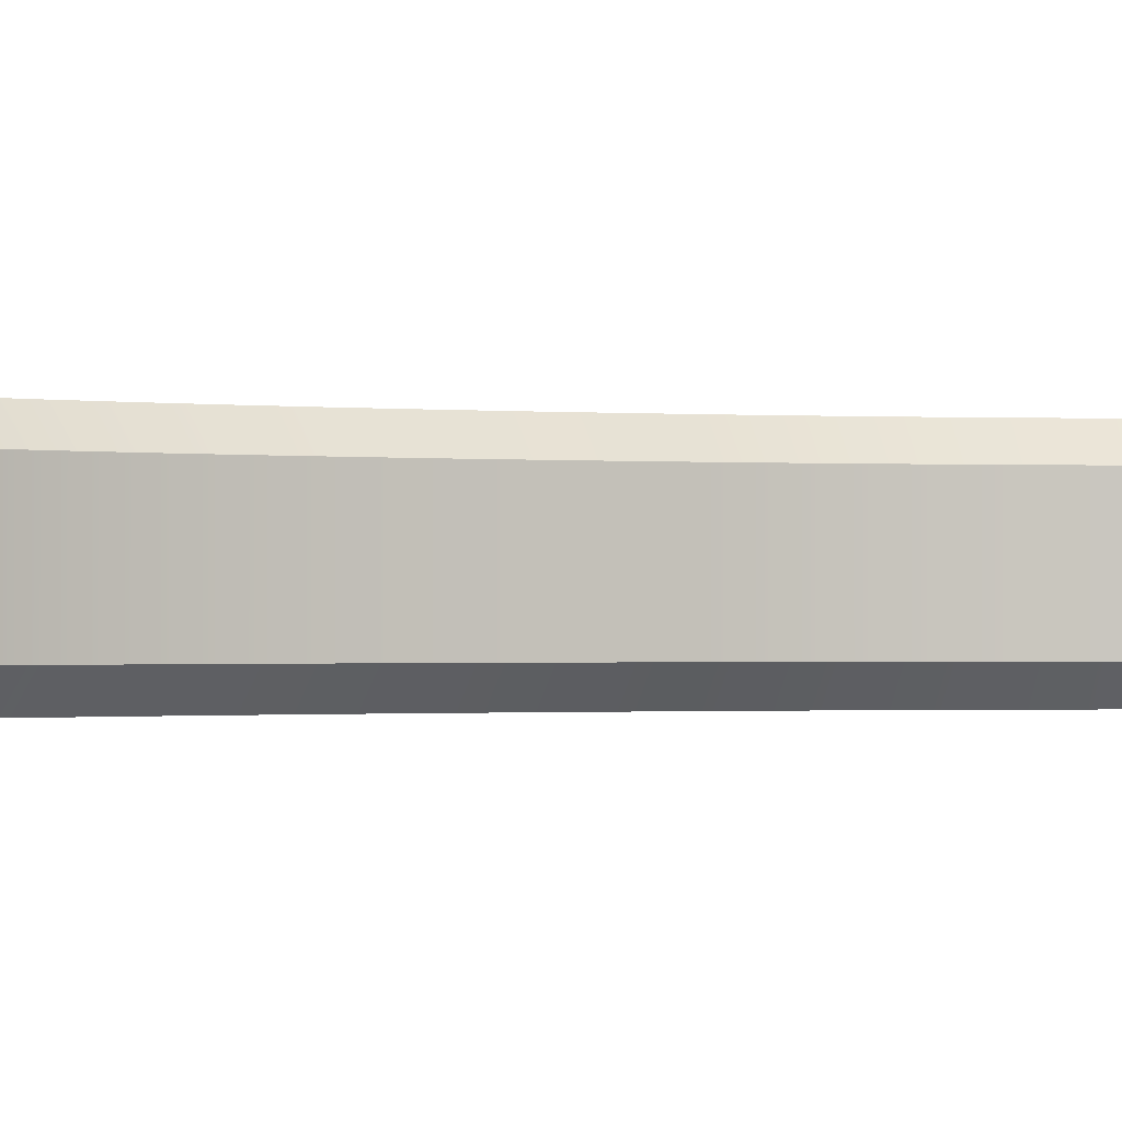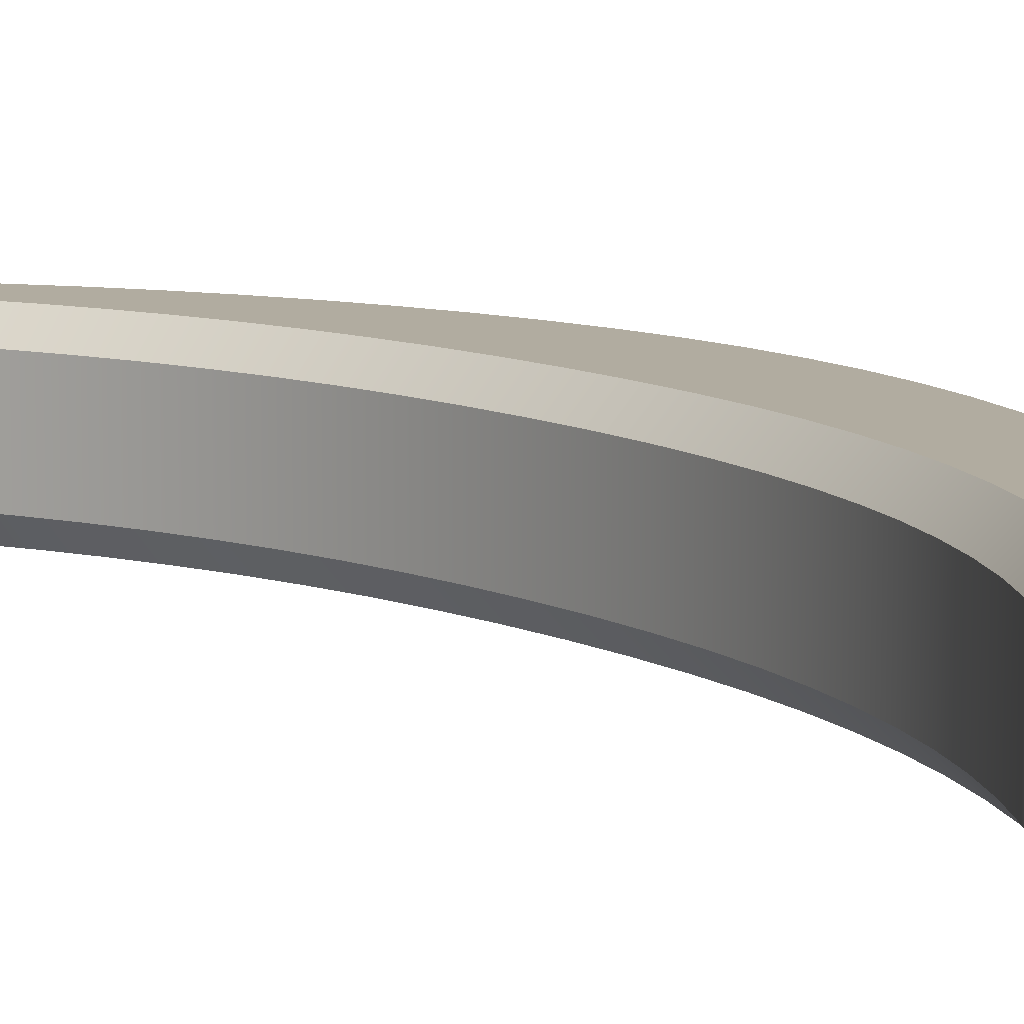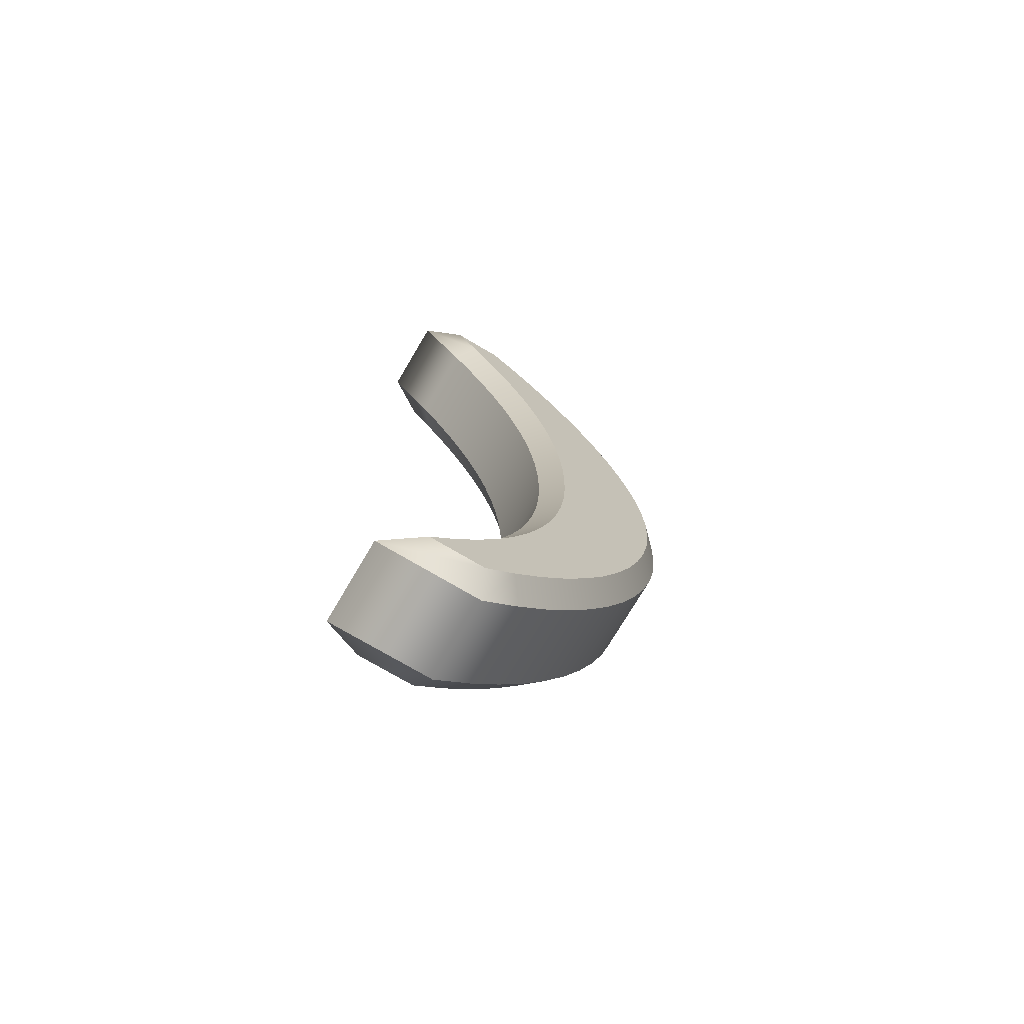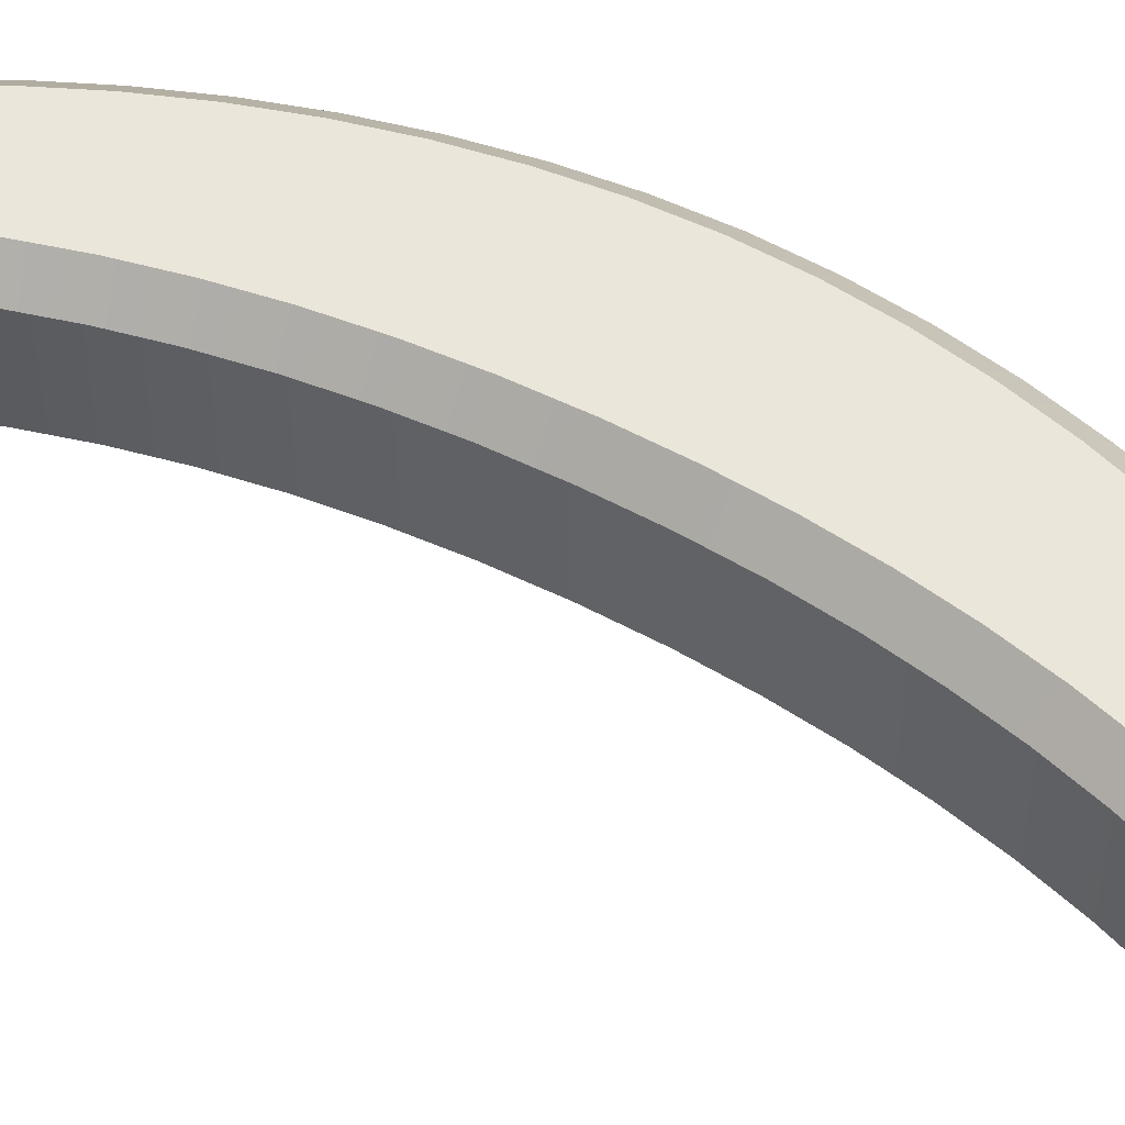
<metadata>
{"format":"obj","ext":"obj","renderer":"f3d","projection":"perspective","resolution":1024,"background":"white","views":[{"elev":-0.7,"azim":66.2,"up":"+Z"},{"elev":10.1,"azim":141.4,"up":"+Z"},{"elev":-74.2,"azim":149.4,"up":"+Y"},{"elev":55.0,"azim":118.7,"up":"+Z"}]}
</metadata>
<code>
o Text_CUText.953
v 0.258 0.23 -0.06
v 0.2292 0.1993 -0.06
v 0.2023 0.1665 -0.06
v 0.1775 0.1317 -0.06
v 0.1548 0.09511 -0.06
v 0.1344 0.05707 -0.06
v 0.1164 0.01775 -0.06
v 0.1008 -0.02261 -0.06
v 0.08785 -0.06378 -0.06
v 0.07758 -0.1055 -0.06
v 0.07011 -0.1476 -0.06
v 0.06555 -0.1899 -0.06
v 0.064 -0.232 -0.06
v 0.06555 -0.2741 -0.06
v 0.07011 -0.3164 -0.06
v 0.07758 -0.3585 -0.06
v 0.08785 -0.4002 -0.06
v 0.1008 -0.4414 -0.06
v 0.1164 -0.4818 -0.06
v 0.1344 -0.5211 -0.06
v 0.1548 -0.5591 -0.06
v 0.1775 -0.5957 -0.06
v 0.2023 -0.6305 -0.06
v 0.2292 -0.6633 -0.06
v 0.258 -0.694 -0.06
v 0.311 -0.694 -0.06
v 0.2878 -0.6613 -0.06
v 0.2667 -0.6276 -0.06
v 0.2476 -0.5928 -0.06
v 0.2306 -0.5571 -0.06
v 0.2156 -0.5203 -0.06
v 0.2026 -0.4825 -0.06
v 0.1917 -0.4436 -0.06
v 0.1828 -0.4036 -0.06
v 0.1759 -0.3624 -0.06
v 0.1709 -0.3201 -0.06
v 0.168 -0.2766 -0.06
v 0.167 -0.232 -0.06
v 0.168 -0.1874 -0.06
v 0.1709 -0.1439 -0.06
v 0.1759 -0.1016 -0.06
v 0.1828 -0.06044 -0.06
v 0.1917 -0.02042 -0.06
v 0.2026 0.0185 -0.06
v 0.2156 0.05634 -0.06
v 0.2306 0.09311 -0.06
v 0.2476 0.1288 -0.06
v 0.2667 0.1636 -0.06
v 0.2878 0.1973 -0.06
v 0.311 0.23 -0.06
v 0.258 0.23 0.06
v 0.2292 0.1993 0.06
v 0.2023 0.1665 0.06
v 0.1775 0.1317 0.06
v 0.1548 0.09511 0.06
v 0.1344 0.05707 0.06
v 0.1164 0.01775 0.06
v 0.1008 -0.02261 0.06
v 0.08785 -0.06378 0.06
v 0.07758 -0.1055 0.06
v 0.07011 -0.1476 0.06
v 0.06555 -0.1899 0.06
v 0.064 -0.232 0.06
v 0.06555 -0.2741 0.06
v 0.07011 -0.3164 0.06
v 0.07758 -0.3585 0.06
v 0.08785 -0.4002 0.06
v 0.1008 -0.4414 0.06
v 0.1164 -0.4818 0.06
v 0.1344 -0.5211 0.06
v 0.1548 -0.5591 0.06
v 0.1775 -0.5957 0.06
v 0.2023 -0.6305 0.06
v 0.2292 -0.6633 0.06
v 0.258 -0.694 0.06
v 0.311 -0.694 0.06
v 0.2878 -0.6613 0.06
v 0.2667 -0.6276 0.06
v 0.2476 -0.5928 0.06
v 0.2306 -0.5571 0.06
v 0.2156 -0.5203 0.06
v 0.2026 -0.4825 0.06
v 0.1917 -0.4436 0.06
v 0.1828 -0.4036 0.06
v 0.1759 -0.3624 0.06
v 0.1709 -0.3201 0.06
v 0.168 -0.2766 0.06
v 0.167 -0.232 0.06
v 0.168 -0.1874 0.06
v 0.1709 -0.1439 0.06
v 0.1759 -0.1016 0.06
v 0.1828 -0.06044 0.06
v 0.1917 -0.02042 0.06
v 0.2026 0.0185 0.06
v 0.2156 0.05634 0.06
v 0.2306 0.09311 0.06
v 0.2476 0.1288 0.06
v 0.2667 0.1636 0.06
v 0.2878 0.1973 0.06
v 0.311 0.23 0.06
v 0.258 0.23 0.06
v 0.2493 0.25 0.04
v 0.2292 0.1993 0.06
v 0.2141 0.2125 0.04
v 0.2023 0.1665 0.06
v 0.1864 0.1786 0.04
v 0.1775 0.1317 0.06
v 0.1608 0.1427 0.04
v 0.1548 0.09511 0.06
v 0.1375 0.1051 0.04
v 0.1344 0.05707 0.06
v 0.1165 0.06597 0.04
v 0.1164 0.01775 0.06
v 0.09794 0.02552 0.04
v 0.1008 -0.02261 0.06
v 0.08193 -0.016 0.04
v 0.08785 -0.06378 0.06
v 0.06858 -0.05838 0.04
v 0.07758 -0.1055 0.06
v 0.058 -0.1014 0.04
v 0.07011 -0.1476 0.06
v 0.05029 -0.1448 0.04
v 0.06555 -0.1899 0.06
v 0.04558 -0.1884 0.04
v 0.064 -0.232 0.06
v 0.04399 -0.232 0.04
v 0.06555 -0.2741 0.06
v 0.04558 -0.2756 0.04
v 0.07011 -0.3164 0.06
v 0.05029 -0.3192 0.04
v 0.07758 -0.3585 0.06
v 0.058 -0.3626 0.04
v 0.08785 -0.4002 0.06
v 0.06858 -0.4056 0.04
v 0.1008 -0.4414 0.06
v 0.08193 -0.448 0.04
v 0.1164 -0.4818 0.06
v 0.09794 -0.4895 0.04
v 0.1344 -0.5211 0.06
v 0.1165 -0.53 0.04
v 0.1548 -0.5591 0.06
v 0.1375 -0.5691 0.04
v 0.1775 -0.5957 0.06
v 0.1608 -0.6067 0.04
v 0.2023 -0.6305 0.06
v 0.1864 -0.6426 0.04
v 0.2292 -0.6633 0.06
v 0.2141 -0.6765 0.04
v 0.258 -0.694 0.06
v 0.2493 -0.714 0.04
v 0.311 -0.694 0.06
v 0.3497 -0.714 0.04
v 0.2878 -0.6613 0.06
v 0.3044 -0.6502 0.04
v 0.2667 -0.6276 0.06
v 0.2839 -0.6174 0.04
v 0.2476 -0.5928 0.06
v 0.2654 -0.5837 0.04
v 0.2306 -0.5571 0.06
v 0.2489 -0.549 0.04
v 0.2156 -0.5203 0.06
v 0.2343 -0.5133 0.04
v 0.2026 -0.4825 0.06
v 0.2217 -0.4766 0.04
v 0.1917 -0.4436 0.06
v 0.2111 -0.4387 0.04
v 0.1828 -0.4036 0.06
v 0.2024 -0.3997 0.04
v 0.1759 -0.3624 0.06
v 0.1957 -0.3596 0.04
v 0.1709 -0.3201 0.06
v 0.1909 -0.3183 0.04
v 0.168 -0.2766 0.06
v 0.188 -0.2758 0.04
v 0.167 -0.232 0.06
v 0.187 -0.232 0.04
v 0.168 -0.1874 0.06
v 0.188 -0.1882 0.04
v 0.1709 -0.1439 0.06
v 0.1909 -0.1457 0.04
v 0.1759 -0.1016 0.06
v 0.1957 -0.1044 0.04
v 0.1828 -0.06044 0.06
v 0.2024 -0.06428 0.04
v 0.1917 -0.02042 0.06
v 0.2111 -0.0253 0.04
v 0.2026 0.0185 0.06
v 0.2217 0.01255 0.04
v 0.2156 0.05634 0.06
v 0.2343 0.04932 0.04
v 0.2306 0.09311 0.06
v 0.2489 0.08503 0.04
v 0.2476 0.1288 0.06
v 0.2654 0.1197 0.04
v 0.2667 0.1636 0.06
v 0.2839 0.1534 0.04
v 0.2878 0.1973 0.06
v 0.3044 0.1862 0.04
v 0.311 0.23 0.06
v 0.3497 0.25 0.04
v 0.2493 0.25 0.04
v 0.2493 0.25 -0.04
v 0.2141 0.2125 0.04
v 0.2141 0.2125 -0.04
v 0.1864 0.1786 0.04
v 0.1864 0.1786 -0.04
v 0.1608 0.1427 0.04
v 0.1608 0.1427 -0.04
v 0.1375 0.1051 0.04
v 0.1375 0.1051 -0.04
v 0.1165 0.06597 0.04
v 0.1165 0.06597 -0.04
v 0.09794 0.02552 0.04
v 0.09794 0.02552 -0.04
v 0.08193 -0.016 0.04
v 0.08193 -0.016 -0.04
v 0.06858 -0.05838 0.04
v 0.06858 -0.05838 -0.04
v 0.058 -0.1014 0.04
v 0.058 -0.1014 -0.04
v 0.05029 -0.1448 0.04
v 0.05029 -0.1448 -0.04
v 0.04558 -0.1884 0.04
v 0.04558 -0.1884 -0.04
v 0.04399 -0.232 0.04
v 0.04399 -0.232 -0.04
v 0.04558 -0.2756 0.04
v 0.04558 -0.2756 -0.04
v 0.05029 -0.3192 0.04
v 0.05029 -0.3192 -0.04
v 0.058 -0.3626 0.04
v 0.058 -0.3626 -0.04
v 0.06858 -0.4056 0.04
v 0.06858 -0.4056 -0.04
v 0.08193 -0.448 0.04
v 0.08193 -0.448 -0.04
v 0.09794 -0.4895 0.04
v 0.09794 -0.4895 -0.04
v 0.1165 -0.53 0.04
v 0.1165 -0.53 -0.04
v 0.1375 -0.5691 0.04
v 0.1375 -0.5691 -0.04
v 0.1608 -0.6067 0.04
v 0.1608 -0.6067 -0.04
v 0.1864 -0.6426 0.04
v 0.1864 -0.6426 -0.04
v 0.2141 -0.6765 0.04
v 0.2141 -0.6765 -0.04
v 0.2493 -0.714 0.04
v 0.2493 -0.714 -0.04
v 0.3497 -0.714 0.04
v 0.3497 -0.714 -0.04
v 0.3044 -0.6502 0.04
v 0.3044 -0.6502 -0.04
v 0.2839 -0.6174 0.04
v 0.2839 -0.6174 -0.04
v 0.2654 -0.5837 0.04
v 0.2654 -0.5837 -0.04
v 0.2489 -0.549 0.04
v 0.2489 -0.549 -0.04
v 0.2343 -0.5133 0.04
v 0.2343 -0.5133 -0.04
v 0.2217 -0.4766 0.04
v 0.2217 -0.4766 -0.04
v 0.2111 -0.4387 0.04
v 0.2111 -0.4387 -0.04
v 0.2024 -0.3997 0.04
v 0.2024 -0.3997 -0.04
v 0.1957 -0.3596 0.04
v 0.1957 -0.3596 -0.04
v 0.1909 -0.3183 0.04
v 0.1909 -0.3183 -0.04
v 0.188 -0.2758 0.04
v 0.188 -0.2758 -0.04
v 0.187 -0.232 0.04
v 0.187 -0.232 -0.04
v 0.188 -0.1882 0.04
v 0.188 -0.1882 -0.04
v 0.1909 -0.1457 0.04
v 0.1909 -0.1457 -0.04
v 0.1957 -0.1044 0.04
v 0.1957 -0.1044 -0.04
v 0.2024 -0.06428 0.04
v 0.2024 -0.06428 -0.04
v 0.2111 -0.0253 0.04
v 0.2111 -0.0253 -0.04
v 0.2217 0.01255 0.04
v 0.2217 0.01255 -0.04
v 0.2343 0.04932 0.04
v 0.2343 0.04932 -0.04
v 0.2489 0.08503 0.04
v 0.2489 0.08503 -0.04
v 0.2654 0.1197 0.04
v 0.2654 0.1197 -0.04
v 0.2839 0.1534 0.04
v 0.2839 0.1534 -0.04
v 0.3044 0.1862 0.04
v 0.3044 0.1862 -0.04
v 0.3497 0.25 0.04
v 0.3497 0.25 -0.04
v 0.2493 0.25 -0.04
v 0.258 0.23 -0.06
v 0.2141 0.2125 -0.04
v 0.2292 0.1993 -0.06
v 0.1864 0.1786 -0.04
v 0.2023 0.1665 -0.06
v 0.1608 0.1427 -0.04
v 0.1775 0.1317 -0.06
v 0.1375 0.1051 -0.04
v 0.1548 0.09511 -0.06
v 0.1165 0.06597 -0.04
v 0.1344 0.05707 -0.06
v 0.09794 0.02552 -0.04
v 0.1164 0.01775 -0.06
v 0.08193 -0.016 -0.04
v 0.1008 -0.02261 -0.06
v 0.06858 -0.05838 -0.04
v 0.08785 -0.06378 -0.06
v 0.058 -0.1014 -0.04
v 0.07758 -0.1055 -0.06
v 0.05029 -0.1448 -0.04
v 0.07011 -0.1476 -0.06
v 0.04558 -0.1884 -0.04
v 0.06555 -0.1899 -0.06
v 0.04399 -0.232 -0.04
v 0.064 -0.232 -0.06
v 0.04558 -0.2756 -0.04
v 0.06555 -0.2741 -0.06
v 0.05029 -0.3192 -0.04
v 0.07011 -0.3164 -0.06
v 0.058 -0.3626 -0.04
v 0.07758 -0.3585 -0.06
v 0.06858 -0.4056 -0.04
v 0.08785 -0.4002 -0.06
v 0.08193 -0.448 -0.04
v 0.1008 -0.4414 -0.06
v 0.09794 -0.4895 -0.04
v 0.1164 -0.4818 -0.06
v 0.1165 -0.53 -0.04
v 0.1344 -0.5211 -0.06
v 0.1375 -0.5691 -0.04
v 0.1548 -0.5591 -0.06
v 0.1608 -0.6067 -0.04
v 0.1775 -0.5957 -0.06
v 0.1864 -0.6426 -0.04
v 0.2023 -0.6305 -0.06
v 0.2141 -0.6765 -0.04
v 0.2292 -0.6633 -0.06
v 0.2493 -0.714 -0.04
v 0.258 -0.694 -0.06
v 0.3497 -0.714 -0.04
v 0.311 -0.694 -0.06
v 0.3044 -0.6502 -0.04
v 0.2878 -0.6613 -0.06
v 0.2839 -0.6174 -0.04
v 0.2667 -0.6276 -0.06
v 0.2654 -0.5837 -0.04
v 0.2476 -0.5928 -0.06
v 0.2489 -0.549 -0.04
v 0.2306 -0.5571 -0.06
v 0.2343 -0.5133 -0.04
v 0.2156 -0.5203 -0.06
v 0.2217 -0.4766 -0.04
v 0.2026 -0.4825 -0.06
v 0.2111 -0.4387 -0.04
v 0.1917 -0.4436 -0.06
v 0.2024 -0.3997 -0.04
v 0.1828 -0.4036 -0.06
v 0.1957 -0.3596 -0.04
v 0.1759 -0.3624 -0.06
v 0.1909 -0.3183 -0.04
v 0.1709 -0.3201 -0.06
v 0.188 -0.2758 -0.04
v 0.168 -0.2766 -0.06
v 0.187 -0.232 -0.04
v 0.167 -0.232 -0.06
v 0.188 -0.1882 -0.04
v 0.168 -0.1874 -0.06
v 0.1909 -0.1457 -0.04
v 0.1709 -0.1439 -0.06
v 0.1957 -0.1044 -0.04
v 0.1759 -0.1016 -0.06
v 0.2024 -0.06428 -0.04
v 0.1828 -0.06044 -0.06
v 0.2111 -0.0253 -0.04
v 0.1917 -0.02042 -0.06
v 0.2217 0.01255 -0.04
v 0.2026 0.0185 -0.06
v 0.2343 0.04932 -0.04
v 0.2156 0.05634 -0.06
v 0.2489 0.08503 -0.04
v 0.2306 0.09311 -0.06
v 0.2654 0.1197 -0.04
v 0.2476 0.1288 -0.06
v 0.2839 0.1534 -0.04
v 0.2667 0.1636 -0.06
v 0.3044 0.1862 -0.04
v 0.2878 0.1973 -0.06
v 0.3497 0.25 -0.04
v 0.311 0.23 -0.06
f 24 26 25
f 24 27 26
f 23 27 24
f 23 28 27
f 22 28 23
f 22 29 28
f 21 29 22
f 21 30 29
f 20 30 21
f 20 31 30
f 19 31 20
f 19 32 31
f 19 33 32
f 18 33 19
f 18 34 33
f 17 34 18
f 17 35 34
f 16 35 17
f 16 36 35
f 15 36 16
f 15 37 36
f 14 37 15
f 14 38 37
f 13 38 14
f 12 38 13
f 12 39 38
f 11 39 12
f 11 40 39
f 10 40 11
f 10 41 40
f 9 41 10
f 9 42 41
f 8 42 9
f 8 43 42
f 7 43 8
f 7 44 43
f 6 44 7
f 6 45 44
f 6 46 45
f 5 46 6
f 5 47 46
f 4 47 5
f 4 48 47
f 3 48 4
f 3 49 48
f 2 49 3
f 2 50 49
f 1 50 2
f 76 74 75
f 77 74 76
f 77 73 74
f 78 73 77
f 78 72 73
f 79 72 78
f 79 71 72
f 80 71 79
f 80 70 71
f 81 70 80
f 81 69 70
f 82 69 81
f 83 69 82
f 83 68 69
f 84 68 83
f 84 67 68
f 85 67 84
f 85 66 67
f 86 66 85
f 86 65 66
f 87 65 86
f 87 64 65
f 88 64 87
f 88 63 64
f 88 62 63
f 89 62 88
f 89 61 62
f 90 61 89
f 90 60 61
f 91 60 90
f 91 59 60
f 92 59 91
f 92 58 59
f 93 58 92
f 93 57 58
f 94 57 93
f 94 56 57
f 95 56 94
f 96 56 95
f 96 55 56
f 97 55 96
f 97 54 55
f 98 54 97
f 98 53 54
f 99 53 98
f 99 52 53
f 100 52 99
f 100 51 52
f 102 104 103 101
f 104 106 105 103
f 106 108 107 105
f 108 110 109 107
f 110 112 111 109
f 112 114 113 111
f 114 116 115 113
f 116 118 117 115
f 118 120 119 117
f 120 122 121 119
f 122 124 123 121
f 124 126 125 123
f 126 128 127 125
f 128 130 129 127
f 130 132 131 129
f 132 134 133 131
f 134 136 135 133
f 136 138 137 135
f 138 140 139 137
f 140 142 141 139
f 142 144 143 141
f 144 146 145 143
f 146 148 147 145
f 148 150 149 147
f 150 152 151 149
f 152 154 153 151
f 154 156 155 153
f 156 158 157 155
f 158 160 159 157
f 160 162 161 159
f 162 164 163 161
f 164 166 165 163
f 166 168 167 165
f 168 170 169 167
f 170 172 171 169
f 172 174 173 171
f 174 176 175 173
f 176 178 177 175
f 178 180 179 177
f 180 182 181 179
f 182 184 183 181
f 184 186 185 183
f 186 188 187 185
f 188 190 189 187
f 190 192 191 189
f 192 194 193 191
f 194 196 195 193
f 196 198 197 195
f 198 200 199 197
f 200 102 101 199
f 202 204 203 201
f 204 206 205 203
f 206 208 207 205
f 208 210 209 207
f 210 212 211 209
f 212 214 213 211
f 214 216 215 213
f 216 218 217 215
f 218 220 219 217
f 220 222 221 219
f 222 224 223 221
f 224 226 225 223
f 226 228 227 225
f 228 230 229 227
f 230 232 231 229
f 232 234 233 231
f 234 236 235 233
f 236 238 237 235
f 238 240 239 237
f 240 242 241 239
f 242 244 243 241
f 244 246 245 243
f 246 248 247 245
f 248 250 249 247
f 250 252 251 249
f 252 254 253 251
f 254 256 255 253
f 256 258 257 255
f 258 260 259 257
f 260 262 261 259
f 262 264 263 261
f 264 266 265 263
f 266 268 267 265
f 268 270 269 267
f 270 272 271 269
f 272 274 273 271
f 274 276 275 273
f 276 278 277 275
f 278 280 279 277
f 280 282 281 279
f 282 284 283 281
f 284 286 285 283
f 286 288 287 285
f 288 290 289 287
f 290 292 291 289
f 292 294 293 291
f 294 296 295 293
f 296 298 297 295
f 298 300 299 297
f 300 202 201 299
f 302 304 303 301
f 304 306 305 303
f 306 308 307 305
f 308 310 309 307
f 310 312 311 309
f 312 314 313 311
f 314 316 315 313
f 316 318 317 315
f 318 320 319 317
f 320 322 321 319
f 322 324 323 321
f 324 326 325 323
f 326 328 327 325
f 328 330 329 327
f 330 332 331 329
f 332 334 333 331
f 334 336 335 333
f 336 338 337 335
f 338 340 339 337
f 340 342 341 339
f 342 344 343 341
f 344 346 345 343
f 346 348 347 345
f 348 350 349 347
f 350 352 351 349
f 352 354 353 351
f 354 356 355 353
f 356 358 357 355
f 358 360 359 357
f 360 362 361 359
f 362 364 363 361
f 364 366 365 363
f 366 368 367 365
f 368 370 369 367
f 370 372 371 369
f 372 374 373 371
f 374 376 375 373
f 376 378 377 375
f 378 380 379 377
f 380 382 381 379
f 382 384 383 381
f 384 386 385 383
f 386 388 387 385
f 388 390 389 387
f 390 392 391 389
f 392 394 393 391
f 394 396 395 393
f 396 398 397 395
f 398 400 399 397
f 400 302 301 399

</code>
